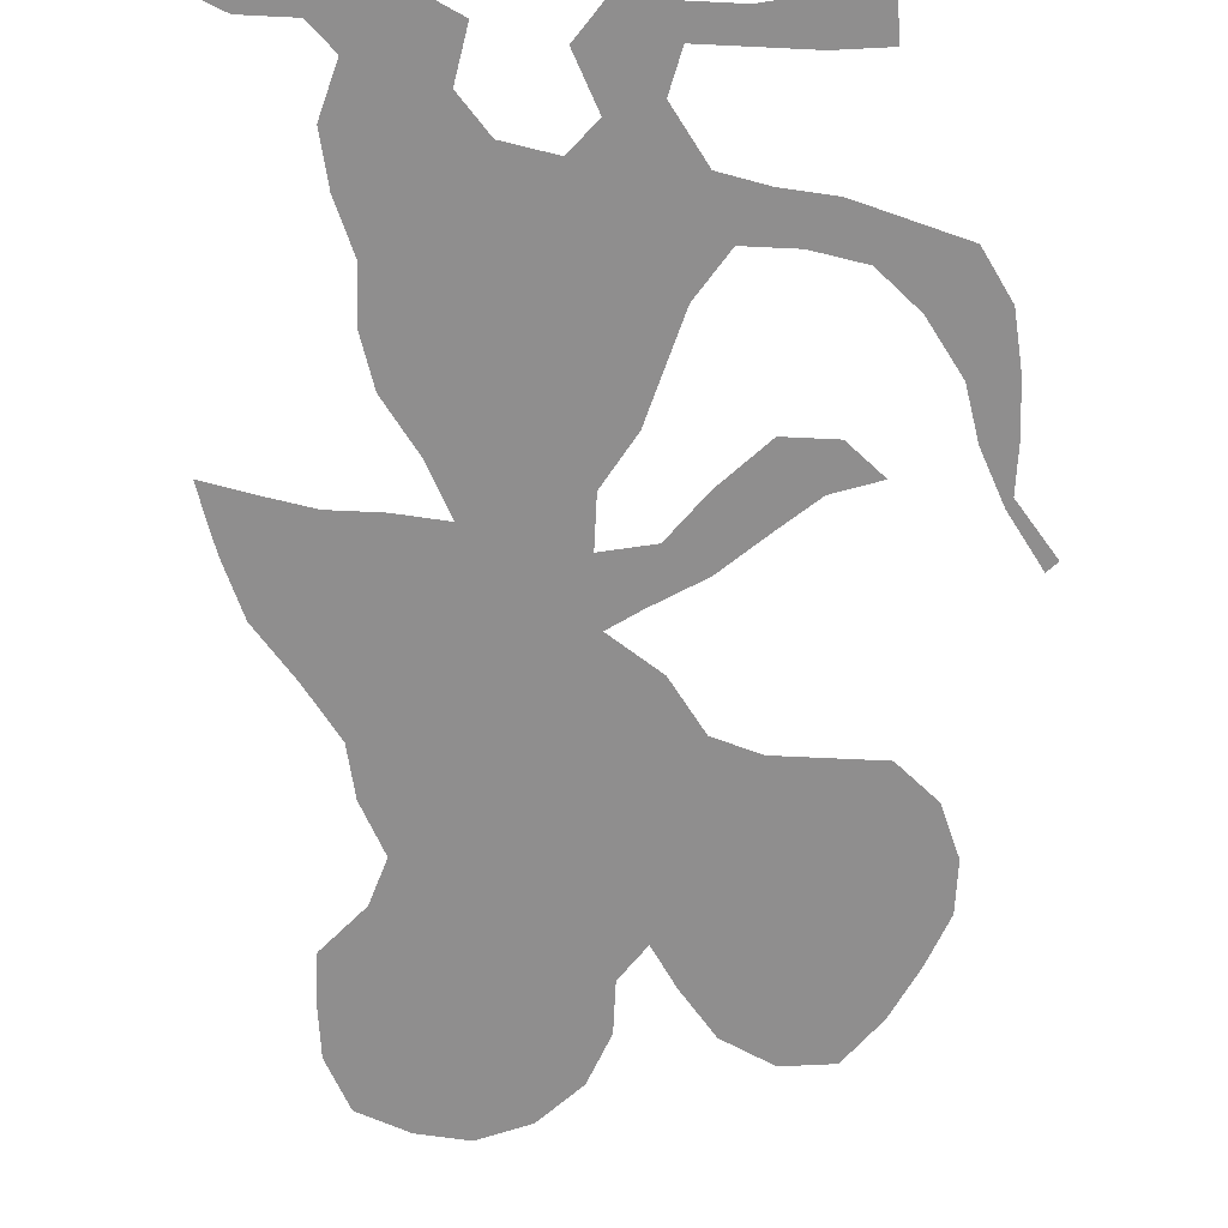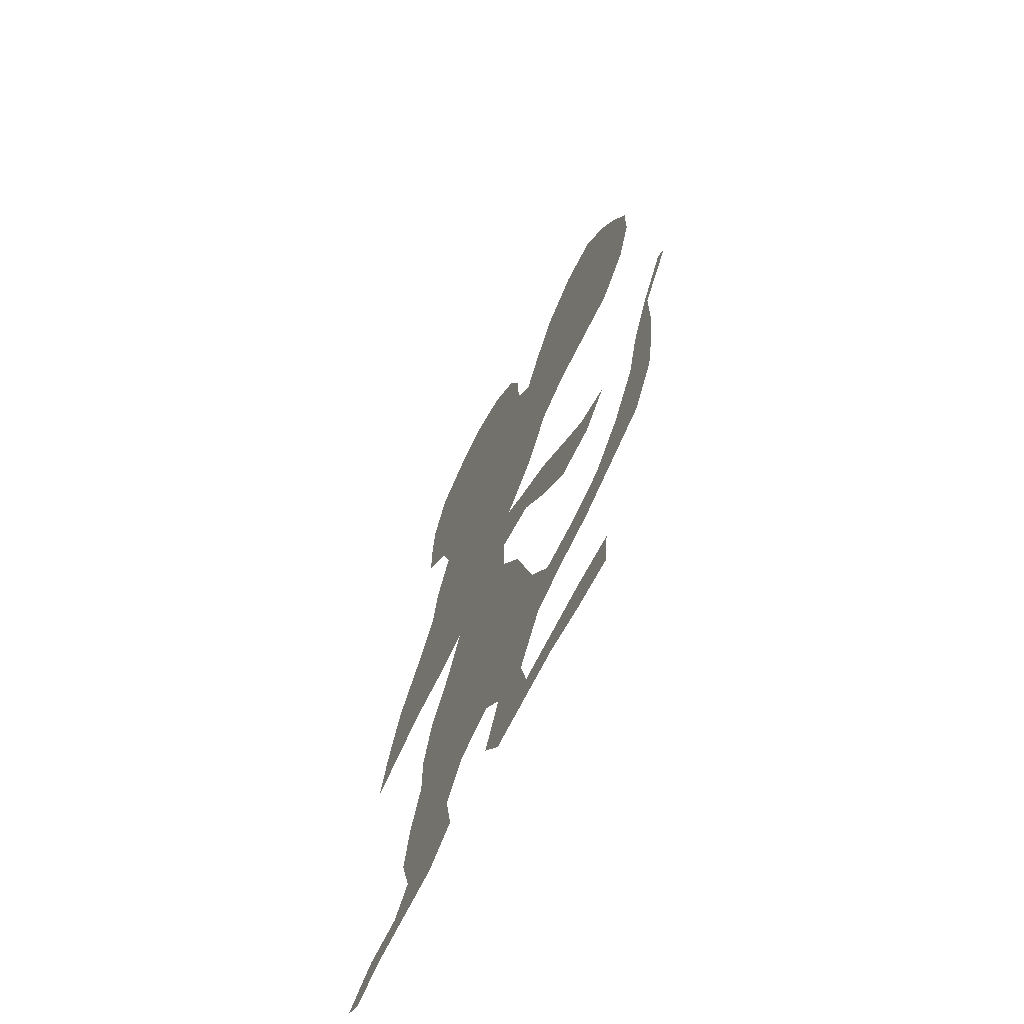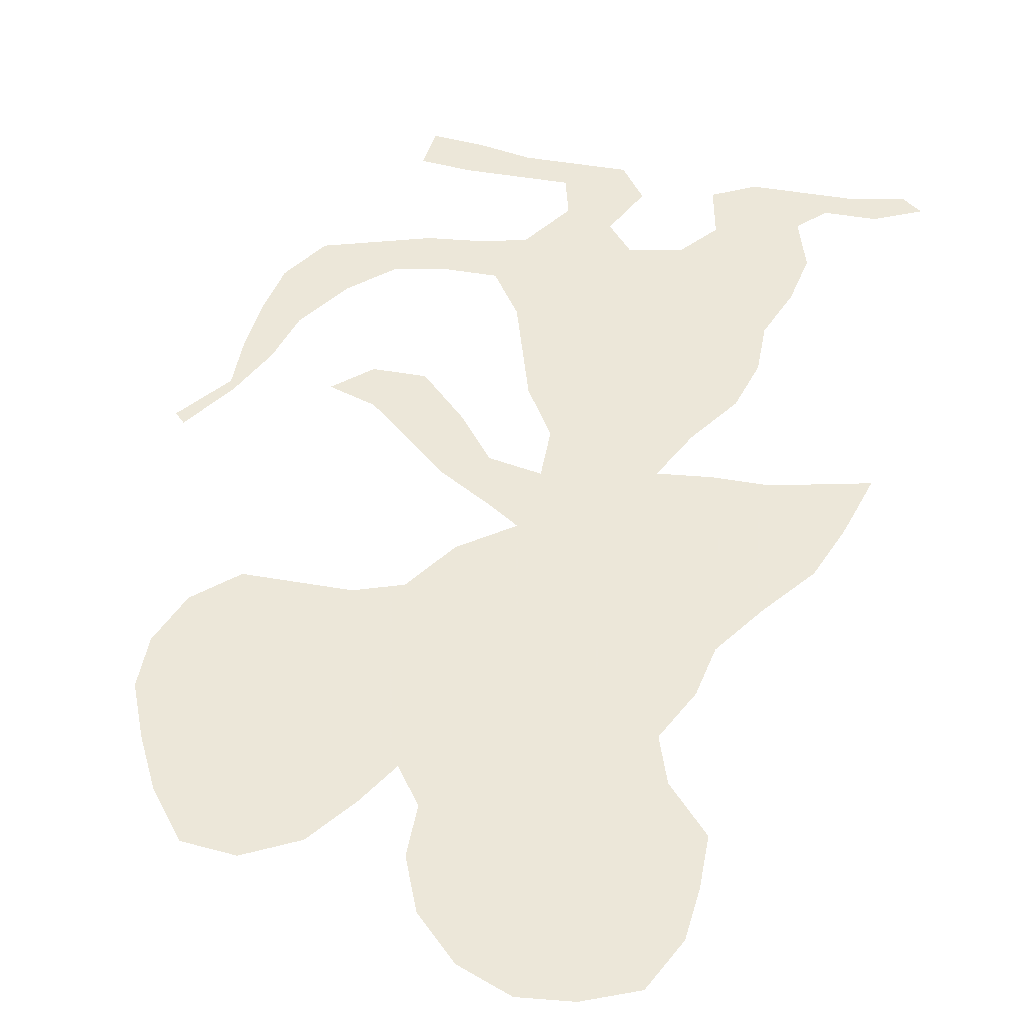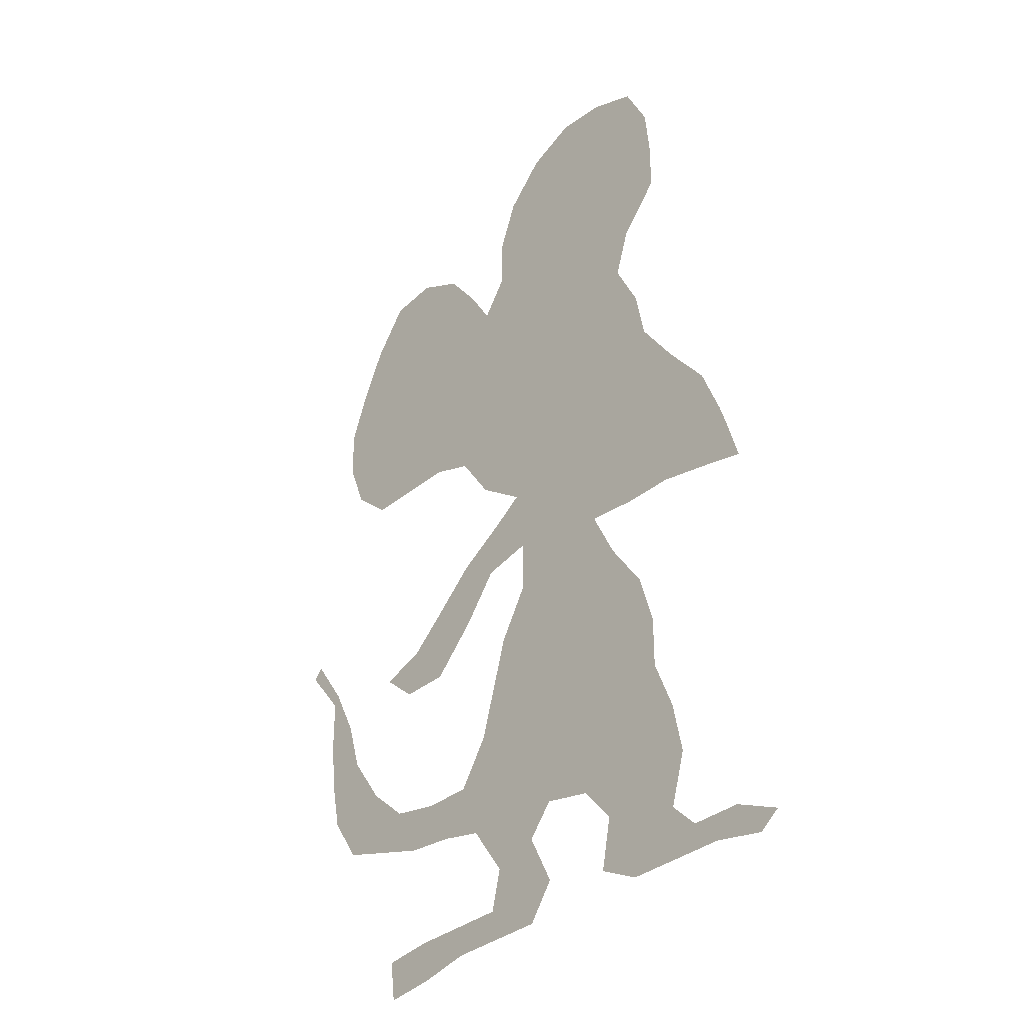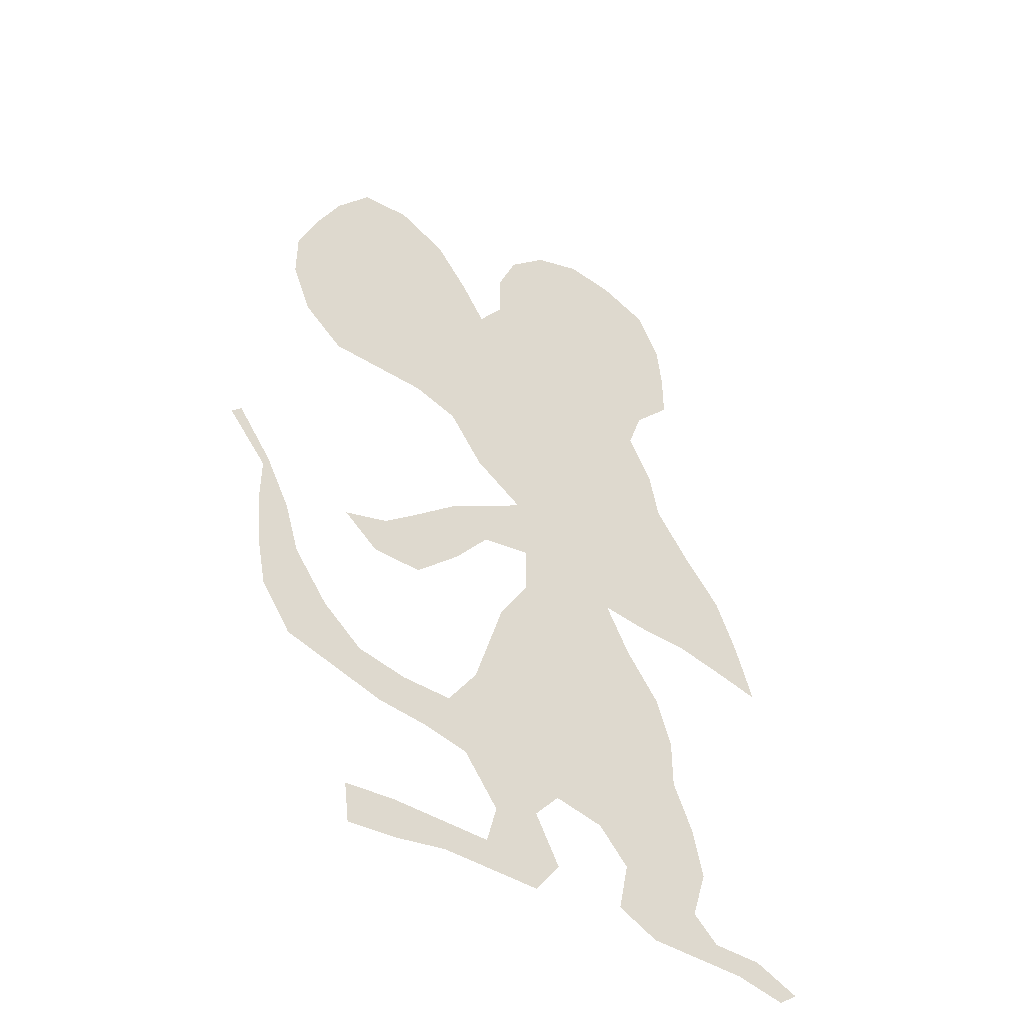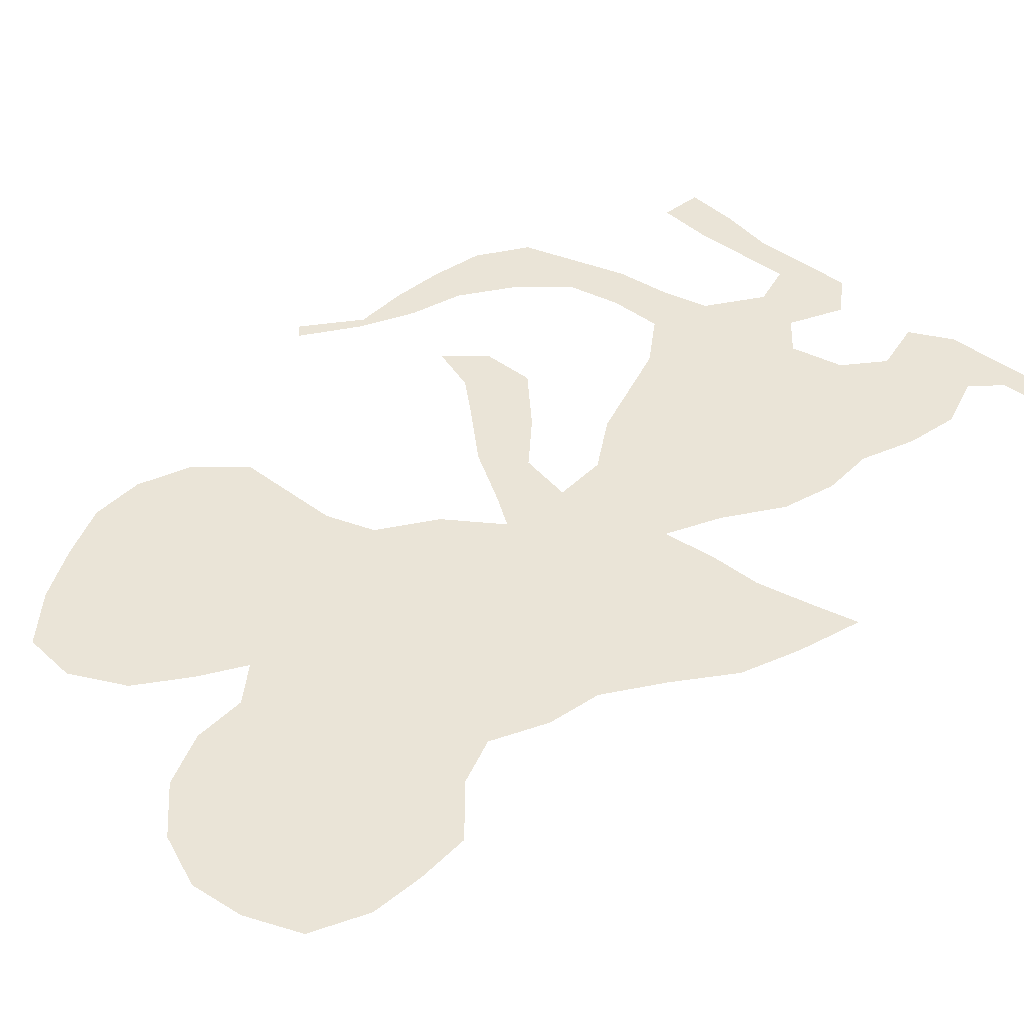
<metadata>
{"format":"obj","ext":"obj","renderer":"f3d","projection":"perspective","resolution":1024,"background":"white","views":[{"elev":-65.0,"azim":-2.8,"up":"+Z"},{"elev":-67.9,"azim":63.8,"up":"+Y"},{"elev":50.2,"azim":-169.3,"up":"+Z"},{"elev":-34.1,"azim":-131.7,"up":"+Y"},{"elev":-46.1,"azim":144.4,"up":"+Y"},{"elev":43.6,"azim":-138.6,"up":"+Z"}]}
</metadata>
<code>
v 0.03608 0.4691 0
v 0.0567 0.5206 0
v 0.09794 0.5722 0
v 0.134 0.6237 0
v 0.1443 0.6753 0
v 0.1701 0.7268 0
v 0.1546 0.7732 0
v 0.1134 0.8196 0
v 0.1134 0.8711 0
v 0.1186 0.9227 0
v 0.1443 0.9742 0
v 0.1959 0.9949 0
v 0.2474 1 0
v 0.299 0.9794 0
v 0.3402 0.9381 0
v 0.3608 0.8866 0
v 0.3608 0.835 0
v 0.3866 0.799 0
v 0.4124 0.8402 0
v 0.4485 0.8866 0
v 0.5 0.9124 0
v 0.5515 0.9072 0
v 0.5876 0.8608 0
v 0.6134 0.8093 0
v 0.634 0.7577 0
v 0.634 0.7062 0
v 0.6134 0.6546 0
v 0.5722 0.6186 0
v 0.5206 0.6186 0
v 0.4691 0.6186 0
v 0.4227 0.6031 0
v 0.3866 0.5515 0
v 0.3351 0.5155 0
v 0.366 0.4949 0
v 0.4175 0.4639 0
v 0.4639 0.4227 0
v 0.5 0.3917 0
v 0.5464 0.3763 0
v 0.5103 0.3454 0
v 0.4588 0.3454 0
v 0.4124 0.3917 0
v 0.3763 0.4381 0
v 0.3247 0.4485 0
v 0.3247 0.3969 0
v 0.3557 0.3454 0
v 0.3711 0.2938 0
v 0.3866 0.2423 0
v 0.4175 0.1959 0
v 0.4691 0.1959 0
v 0.5206 0.2062 0
v 0.5619 0.2423 0
v 0.5979 0.2938 0
v 0.6134 0.3454 0
v 0.6392 0.3969 0
v 0.6753 0.4485 0
v 0.6856 0.4381 0
v 0.6443 0.3866 0
v 0.6443 0.3351 0
v 0.6392 0.2835 0
v 0.6289 0.232 0
v 0.5979 0.1856 0
v 0.5464 0.1701 0
v 0.4949 0.1546 0
v 0.4433 0.1495 0
v 0.3969 0.1392 0
v 0.3608 0.08763 0
v 0.3711 0.04639 0
v 0.4227 0.04639 0
v 0.4742 0.04639 0
v 0.5258 0.04124 0
v 0.5206 0 0
v 0.4691 0.005155 0
v 0.4175 0.01546 0
v 0.366 0.01546 0
v 0.3144 0.01546 0
v 0.2887 0.05155 0
v 0.3144 0.1031 0
v 0.2887 0.134 0
v 0.2371 0.1237 0
v 0.2062 0.08763 0
v 0.2165 0.03608 0
v 0.1753 0.01546 0
v 0.1237 0.01546 0
v 0.07217 0.01546 0
v 0.02062 0.005155 0
v 0 0.02062 0
v 0.04639 0.04124 0
v 0.09794 0.04124 0
v 0.1237 0.06701 0
v 0.1082 0.1186 0
v 0.1186 0.1701 0
v 0.1392 0.2217 0
v 0.1392 0.2732 0
v 0.1546 0.3247 0
v 0.1907 0.3763 0
v 0.2165 0.4278 0
v 0.165 0.4227 0
v 0.1134 0.4227 0
v 0.06186 0.4124 0
v 0.01546 0.4021 0
v 0.03093 0.4536 0
f 10 12 11
f 80 89 82
f 80 90 89
f 9 12 10
f 82 89 83
f 3 97 96
f 3 98 97
f 51 61 60
f 12 14 13
f 9 14 12
f 9 15 14
f 1 99 98
f 2 98 3
f 1 98 2
f 85 87 86
f 80 91 90
f 79 91 80
f 79 92 91
f 80 82 81
f 68 73 72
f 51 60 52
f 52 58 53
f 68 72 69
f 69 71 70
f 69 72 71
f 50 63 62
f 50 62 51
f 51 62 61
f 21 23 22
f 20 23 21
f 99 101 100
f 1 101 99
f 83 89 88
f 48 65 64
f 46 94 93
f 45 94 46
f 45 95 94
f 53 57 54
f 53 58 57
f 54 57 56
f 54 56 55
f 65 77 66
f 66 77 76
f 78 92 79
f 78 93 92
f 46 93 78
f 65 78 77
f 35 41 36
f 36 41 40
f 52 60 59
f 52 59 58
f 25 29 26
f 24 29 25
f 18 29 24
f 83 88 84
f 84 87 85
f 84 88 87
f 49 64 63
f 48 64 49
f 49 63 50
f 44 96 95
f 44 95 45
f 67 74 73
f 67 73 68
f 67 75 74
f 67 76 75
f 66 76 67
f 46 78 47
f 47 65 48
f 47 78 65
f 7 9 8
f 18 24 19
f 19 24 23
f 19 23 20
f 9 16 15
f 7 16 9
f 6 17 7
f 6 18 17
f 7 17 16
f 6 31 18
f 35 42 41
f 34 42 35
f 26 29 27
f 27 29 28
f 37 39 38
f 37 40 39
f 36 40 37
f 18 30 29
f 18 31 30
f 34 43 42
f 43 96 44
f 3 96 4
f 5 33 6
f 4 33 5
f 33 43 34
f 33 96 43
f 4 96 33
f 6 32 31
f 6 33 32

</code>
